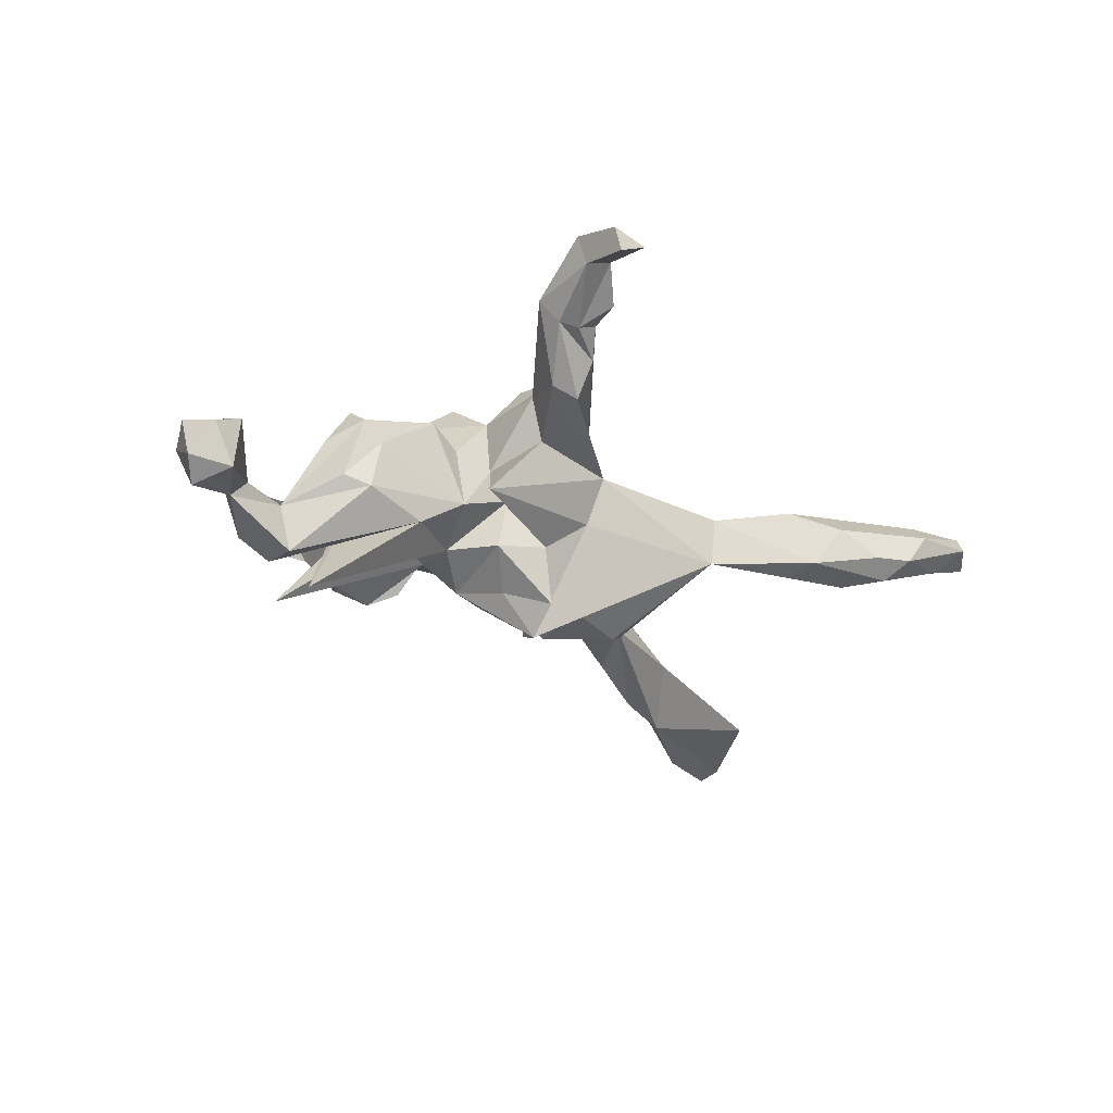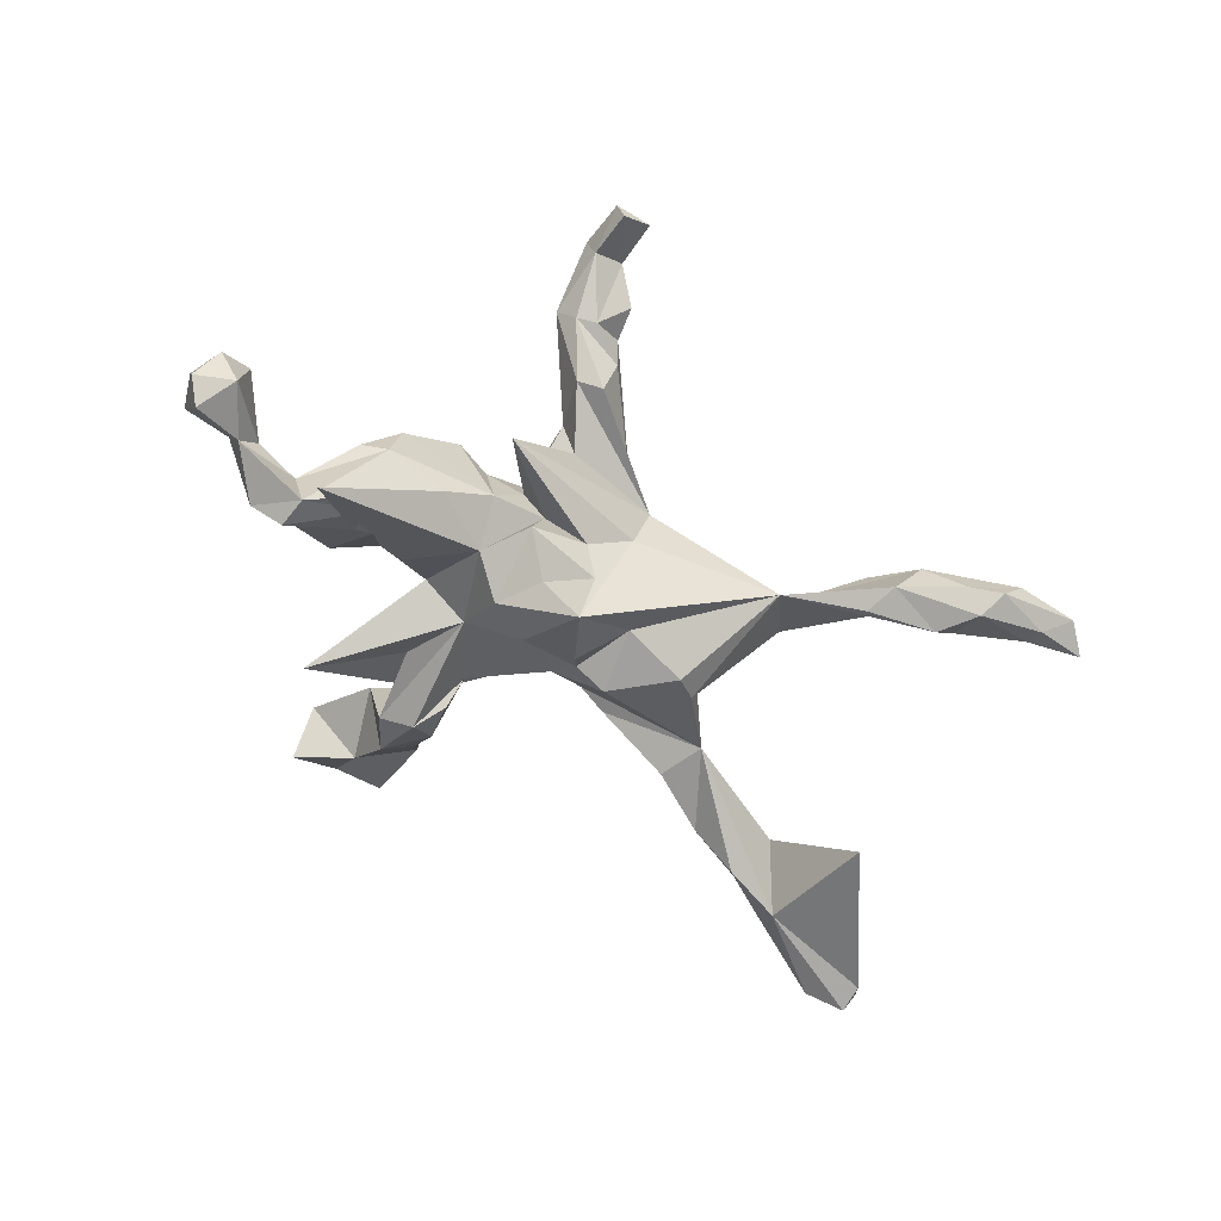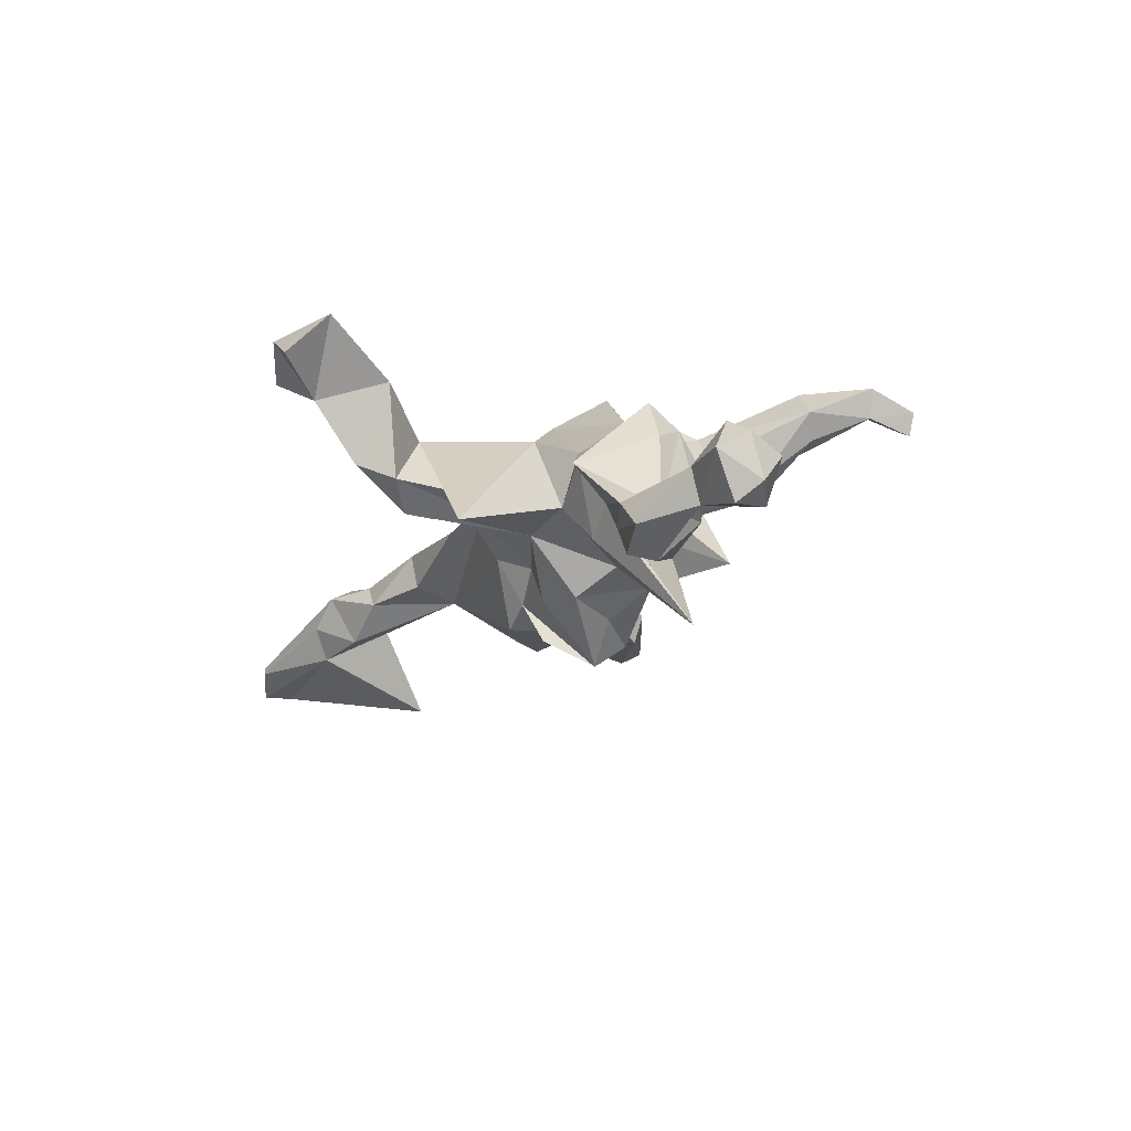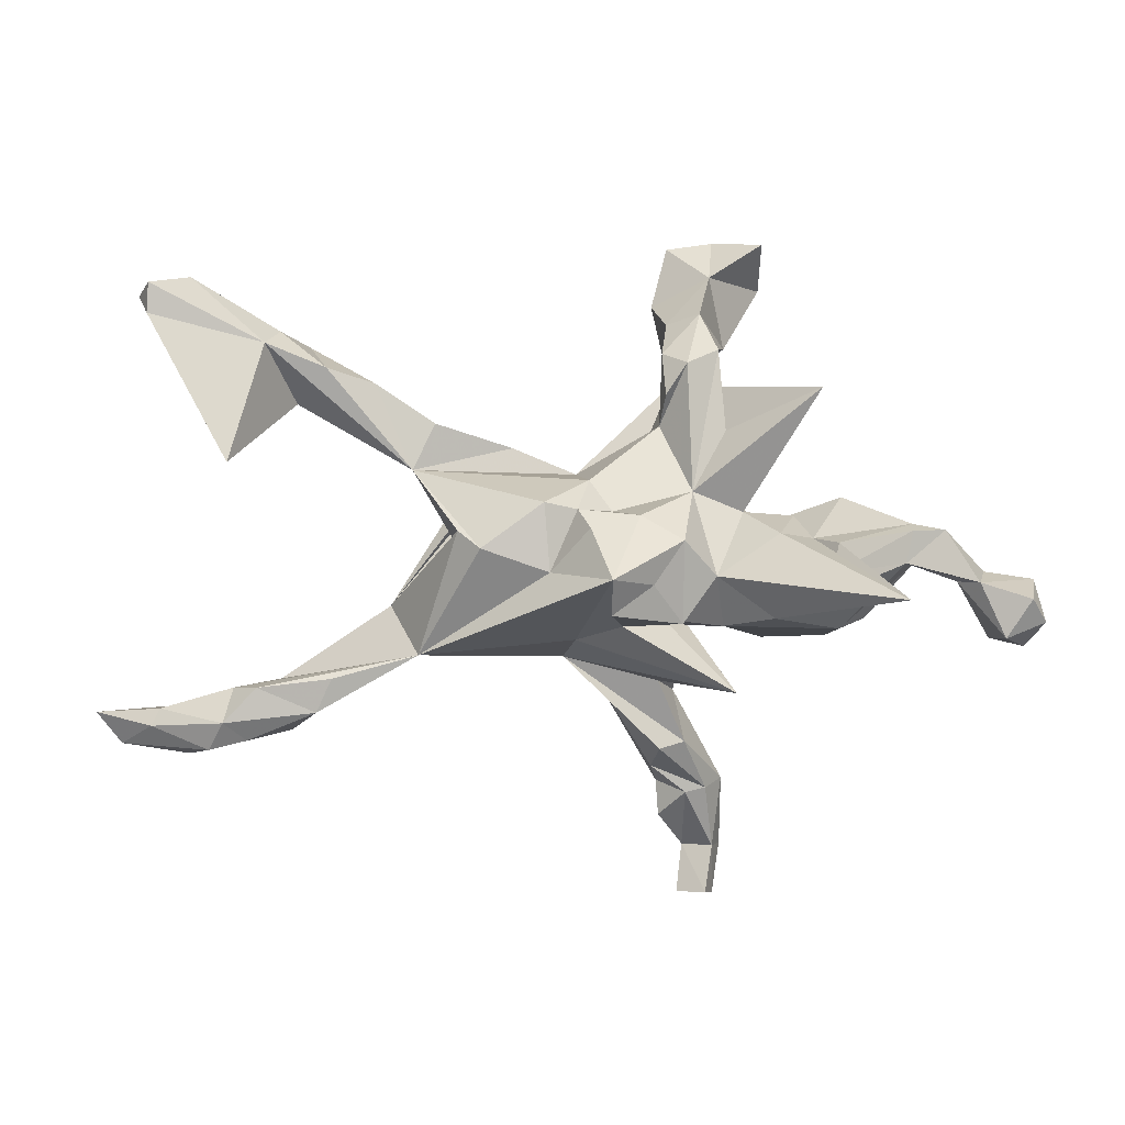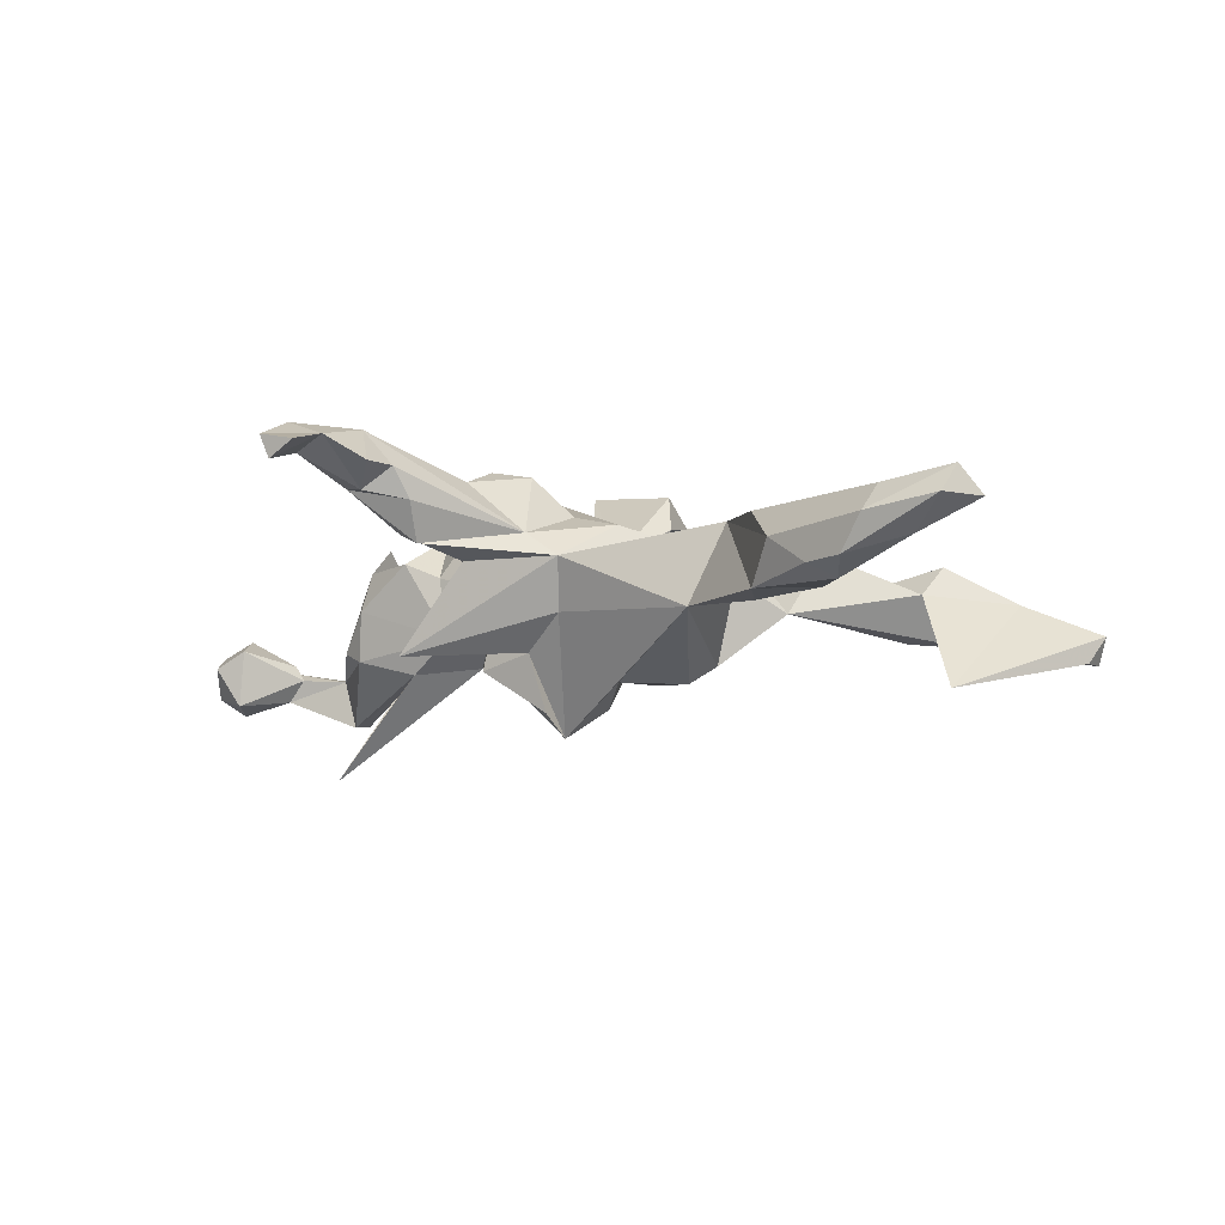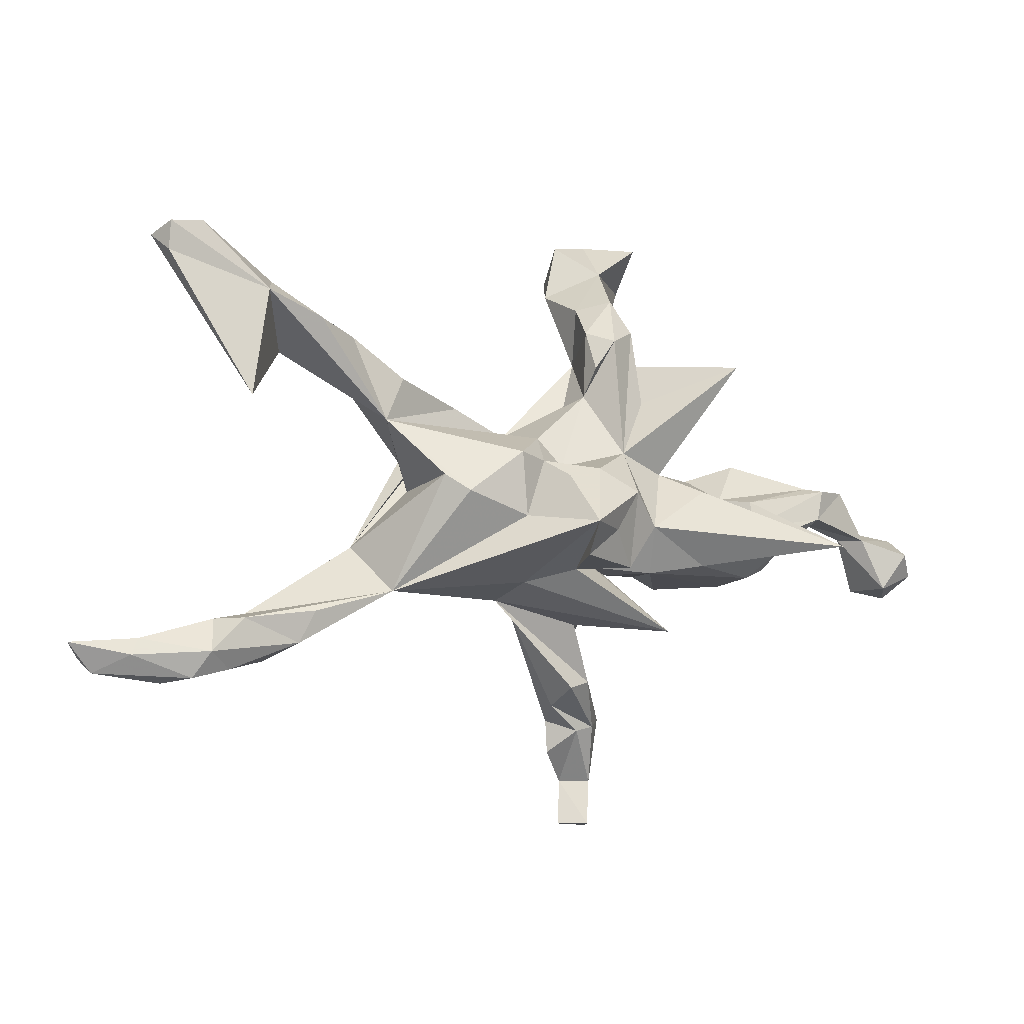
<metadata>
{"format":"obj","ext":"obj","renderer":"f3d","projection":"perspective","resolution":1024,"background":"white","views":[{"elev":-32.0,"azim":-34.1,"up":"+Z"},{"elev":-70.8,"azim":-26.4,"up":"+Z"},{"elev":-19.9,"azim":-104.6,"up":"+Z"},{"elev":-1.7,"azim":177.8,"up":"+Y"},{"elev":-4.8,"azim":33.0,"up":"+Z"},{"elev":-6.8,"azim":154.9,"up":"+Y"}]}
</metadata>
<code>
v 0.7407 0.4408 -0.1459
v 0.8556 -0.2884 0.06194
v 0.7432 0.3888 -0.1436
v 0.8106 -0.3433 0.06692
v 0.7624 0.4226 -0.09582
v 0.5478 0.343 -0.1136
v 0.7079 0.4479 -0.09097
v 0.8254 -0.3158 0.1112
v 0.7532 -0.3112 0.0122
v 0.603 0.1339 -0.1923
v 0.6729 0.4536 -0.1152
v 0.6903 -0.3603 0.04544
v 0.7389 -0.2812 0.02003
v 0.6499 -0.3521 -0.01678
v 0.4981 0.2465 -0.02357
v 0.7234 -0.278 0.07946
v 0.6262 0.3728 -0.03908
v 0.6232 -0.3048 -0.04712
v 0.4404 -0.2469 0.07362
v 0.5256 0.369 -0.05693
v 0.6087 -0.2443 -0.00507
v 0.6991 -0.3211 0.09072
v 0.4627 -0.2867 -0.05282
v 0.5837 -0.3357 -0.02352
v 0.5653 -0.2437 -0.05183
v 0.5314 -0.23 0.06129
v 0.5081 -0.3179 0.02229
v 0.4781 0.3478 -0.006277
v 0.4443 0.3023 -0.1043
v 0.5136 0.3005 0.02792
v 0.436 -0.2284 -0.06524
v 0.3627 0.2805 -0.0505
v 0.4144 0.2817 0.000473
v 0.3375 -0.1018 0.02309
v 0.2877 -0.188 -0.06539
v 0.3368 -0.1439 0.0747
v 0.2982 0.1308 -0.05596
v 0.2861 0.22 0.02962
v 0.2594 0.2125 -0.04237
v 0.333 0.1956 0.05108
v 0.2201 0.0225 -0.1498
v 0.1821 -0.00863 -0.1802
v 0.2301 0.06948 0.05454
v 0.2252 0.008512 0.02077
v 0.07488 0.0696 -0.1764
v 0.1726 0.1679 0.03769
v 0.1243 0.1752 0.02391
v 0.06515 -0.04879 -0.1753
v 0.03575 -0.1907 0.03284
v -0.03476 -0.06326 -0.271
v 0.0175 -0.1615 -0.05998
v 0.1242 0.03205 0.07111
v -0.005808 0.1132 -0.07039
v -0.001228 0.02453 -0.2182
v -0.03502 -0.1219 -0.2285
v 0.01745 0.05923 -0.1465
v -0.05974 -0.1391 -0.125
v -0.1072 -0.07038 -0.204
v 0.0644 -0.05101 0.09655
v -0.08738 0.0481 -0.1701
v -0.0146 -0.214 0.072
v -0.1305 0.2107 -0.01932
v 0.01167 0.1313 0.05449
v -0.1597 -0.1346 -0.1538
v -0.2532 -0.252 -0.1312
v -0.04406 0.05789 -0.09631
v -0.183 0.09335 -0.08576
v -0.009855 -0.07344 0.1118
v -0.1603 0.005309 -0.1857
v -0.1355 -0.1261 -0.04539
v -0.1315 -0.2329 0.02849
v -0.14 0.2629 -0.05452
v -0.1815 -0.1365 -0.004193
v -0.1575 0.2918 0.08319
v -0.1157 -0.2435 0.1617
v -0.1178 0.03726 0.1532
v -0.1075 0.1771 0.03269
v -0.1358 0.338 -0.01938
v -0.1764 0.3182 -0.06355
v -0.2191 -0.05367 -0.1431
v -0.1252 -0.3877 0.1166
v -0.1817 -0.3424 0.06678
v -0.1299 0.4423 0.1503
v -0.1358 -0.3546 0.04799
v -0.1488 0.3974 0.04907
v -0.1588 0.5505 0.1631
v -0.07132 -0.113 0.1813
v -0.2446 0.2017 -0.04627
v -0.2346 -0.1378 -0.09385
v -0.1262 -0.1555 0.1889
v -0.3163 -0.1257 -0.1551
v -0.1386 -0.4167 0.1708
v -0.2314 0.4917 0.1085
v -0.1641 -0.2506 0.1036
v -0.2343 0.3457 -0.02325
v -0.3992 0.2679 -0.1526
v -0.2046 0.4125 0.008151
v -0.2608 0.3661 0.1458
v -0.3277 0.01966 -0.1387
v -0.1431 -0.479 0.173
v -0.1892 -0.536 0.2126
v -0.1773 -0.1147 0.1165
v -0.2256 -0.4284 0.1357
v -0.5123 -0.09692 -0.3419
v -0.2455 0.569 0.2049
v -0.1891 -0.4367 0.1322
v -0.2726 0.05922 -0.06353
v -0.1778 -0.6212 0.1926
v -0.2963 -0.04912 0.09708
v -0.2509 0.1037 0.06496
v -0.207 -0.04125 0.1796
v -0.254 -0.1358 0.01426
v -0.2422 -0.5372 0.1846
v -0.2279 -0.6205 0.1637
v -0.2029 -0.416 0.2356
v -0.3319 0.5583 0.1466
v -0.1602 0.4839 0.2194
v -0.3154 -0.1565 0.04047
v -0.3896 0.01264 -0.0966
v -0.3672 0.05576 -0.01071
v -0.2439 -0.6253 0.2046
v -0.4249 0.003139 -0.1541
v -0.258 -0.4132 0.1772
v -0.2604 -0.5369 0.2371
v -0.4169 -0.1531 -0.03942
v -0.4283 -0.1425 -0.1289
v -0.3338 0.4835 0.2274
v -0.4106 -0.05041 -0.1871
v -0.3155 0.04091 0.02373
v -0.3487 -0.0362 0.06092
v -0.4445 0.08589 -0.05071
v -0.4742 -0.1239 -0.1118
v -0.5954 0.02248 -0.2099
v -0.5233 -0.03448 -0.2418
v -0.4307 -0.05176 0.08
v -0.4289 -0.1064 0.0331
v -0.4781 -0.05587 -0.000468
v -0.5476 -0.0355 -0.1569
v -0.549 0.03499 -0.1574
v -0.5351 0.02002 -0.2396
v -0.6258 -0.06266 -0.1529
v -0.6574 -0.06517 -0.1927
v -0.6479 -0.05846 -0.126
v -0.6749 -0.04522 -0.1363
v -0.69 -0.1579 -0.1005
v -0.6982 -0.1593 -0.2025
v -0.7691 -0.1319 -0.1876
v -0.7331 -0.08562 -0.07851
v -0.7433 -0.1721 -0.1329
v -0.7602 -0.05754 -0.1363
v -0.7406 -0.09312 -0.2184
v -0.7765 -0.1085 -0.1086
f 115 101 100
f 106 100 101
f 35 31 23
f 25 23 31
f 36 35 23
f 101 121 108
f 114 108 121
f 114 101 108
f 124 121 101
f 113 114 121
f 124 113 121
f 101 114 113
f 123 113 124
f 115 124 101
f 92 100 106
f 113 106 101
f 103 106 113
f 115 123 124
f 103 113 123
f 81 92 106
f 115 100 92
f 81 106 103
f 82 103 123
f 84 61 81
f 92 81 61
f 84 81 103
f 94 82 123
f 84 103 82
f 115 75 123
f 94 123 75
f 71 82 94
f 102 94 75
f 84 49 61
f 59 61 49
f 49 82 71
f 73 71 94
f 35 49 51
f 65 51 49
f 65 71 73
f 102 73 94
f 112 73 102
f 41 34 35
f 26 35 34
f 42 41 35
f 44 34 41
f 38 40 33
f 15 33 40
f 32 38 33
f 46 40 38
f 30 33 15
f 37 15 40
f 28 33 30
f 17 30 15
f 10 15 6
f 37 6 15
f 46 43 40
f 37 40 43
f 47 43 46
f 44 37 43
f 110 76 63
f 59 63 76
f 34 43 47
f 36 34 47
f 52 36 47
f 36 19 26
f 22 26 19
f 26 16 21
f 13 21 16
f 35 26 21
f 22 16 26
f 19 27 12
f 24 12 27
f 22 19 12
f 36 27 19
f 8 16 22
f 13 2 9
f 4 9 2
f 18 13 9
f 16 2 13
f 8 22 12
f 8 4 2
f 14 9 4
f 12 14 4
f 8 12 4
f 24 14 12
f 18 9 14
f 105 127 117
f 74 117 127
f 86 105 117
f 116 127 105
f 83 86 117
f 93 105 86
f 83 117 74
f 98 74 127
f 93 86 83
f 28 17 7
f 5 7 17
f 20 28 7
f 30 17 28
f 11 20 7
f 29 28 20
f 1 11 7
f 6 20 11
f 17 10 5
f 3 5 10
f 15 10 17
f 1 7 5
f 6 3 10
f 1 5 3
f 32 33 28
f 2 16 8
f 35 25 31
f 21 25 35
f 75 115 61
f 92 61 115
f 27 36 23
f 49 35 36
f 24 27 23
f 18 23 25
f 144 138 139
f 131 139 138
f 133 144 139
f 141 138 144
f 143 141 144
f 142 138 141
f 148 143 144
f 145 141 143
f 126 134 91
f 128 91 134
f 89 126 91
f 138 134 126
f 145 146 141
f 142 141 146
f 149 146 145
f 152 145 148
f 143 148 145
f 150 152 148
f 149 145 152
f 147 149 152
f 140 128 134
f 104 91 128
f 132 138 126
f 142 134 138
f 125 132 126
f 136 138 132
f 150 148 144
f 150 144 142
f 133 142 144
f 151 150 142
f 147 152 150
f 122 128 140
f 133 140 134
f 133 122 140
f 139 122 133
f 134 142 133
f 147 146 149
f 151 146 147
f 150 151 147
f 142 146 151
f 21 18 25
f 24 23 18
f 13 18 21
f 14 24 18
f 38 47 46
f 102 76 111
f 109 111 76
f 59 52 63
f 47 63 52
f 44 43 34
f 68 76 102
f 109 102 111
f 68 59 76
f 49 52 59
f 49 36 52
f 90 87 102
f 68 102 87
f 75 87 90
f 61 68 87
f 45 37 42
f 41 42 37
f 135 131 137
f 138 137 131
f 136 135 137
f 136 131 135
f 130 131 136
f 119 131 120
f 129 120 131
f 131 130 129
f 109 129 130
f 69 80 67
f 107 67 80
f 80 89 91
f 50 55 58
f 64 58 55
f 69 50 58
f 57 64 55
f 69 58 64
f 80 69 64
f 70 80 64
f 70 89 80
f 104 80 91
f 136 132 125
f 118 136 125
f 138 136 137
f 48 50 54
f 56 54 50
f 60 50 69
f 99 107 80
f 104 99 80
f 120 107 99
f 119 99 104
f 122 119 104
f 120 99 119
f 67 60 69
f 56 50 60
f 66 60 67
f 139 119 122
f 131 119 139
f 122 104 128
f 125 126 89
f 118 130 136
f 109 130 118
f 112 109 118
f 89 112 118
f 102 109 112
f 89 73 112
f 70 65 73
f 89 70 73
f 57 65 70
f 51 65 57
f 64 57 70
f 71 65 49
f 50 51 57
f 50 35 51
f 84 82 49
f 93 116 105
f 85 93 83
f 93 98 127
f 116 93 127
f 97 98 93
f 85 83 74
f 97 93 85
f 6 11 1
f 3 6 1
f 29 20 6
f 39 38 32
f 29 32 28
f 118 125 89
f 50 57 55
f 44 41 37
f 76 110 129
f 107 129 110
f 109 76 129
f 63 53 62
f 66 62 53
f 77 63 62
f 110 96 107
f 67 107 96
f 74 96 110
f 120 129 107
f 53 63 37
f 47 37 63
f 45 53 37
f 74 77 62
f 88 96 74
f 62 72 78
f 79 78 72
f 74 62 78
f 67 96 88
f 95 88 74
f 97 78 79
f 62 79 72
f 74 98 95
f 97 95 98
f 67 88 95
f 95 97 79
f 85 78 97
f 67 95 79
f 56 60 66
f 53 56 66
f 48 54 56
f 45 48 56
f 42 48 45
f 53 45 56
f 35 48 42
f 35 50 48
f 74 78 85
f 63 77 74
f 110 63 74
f 39 37 47
f 32 37 39
f 38 39 47
f 87 75 61
f 102 75 90
f 68 61 59
f 62 67 79
f 66 67 62
f 26 34 36
f 37 29 6
f 32 29 37

</code>
